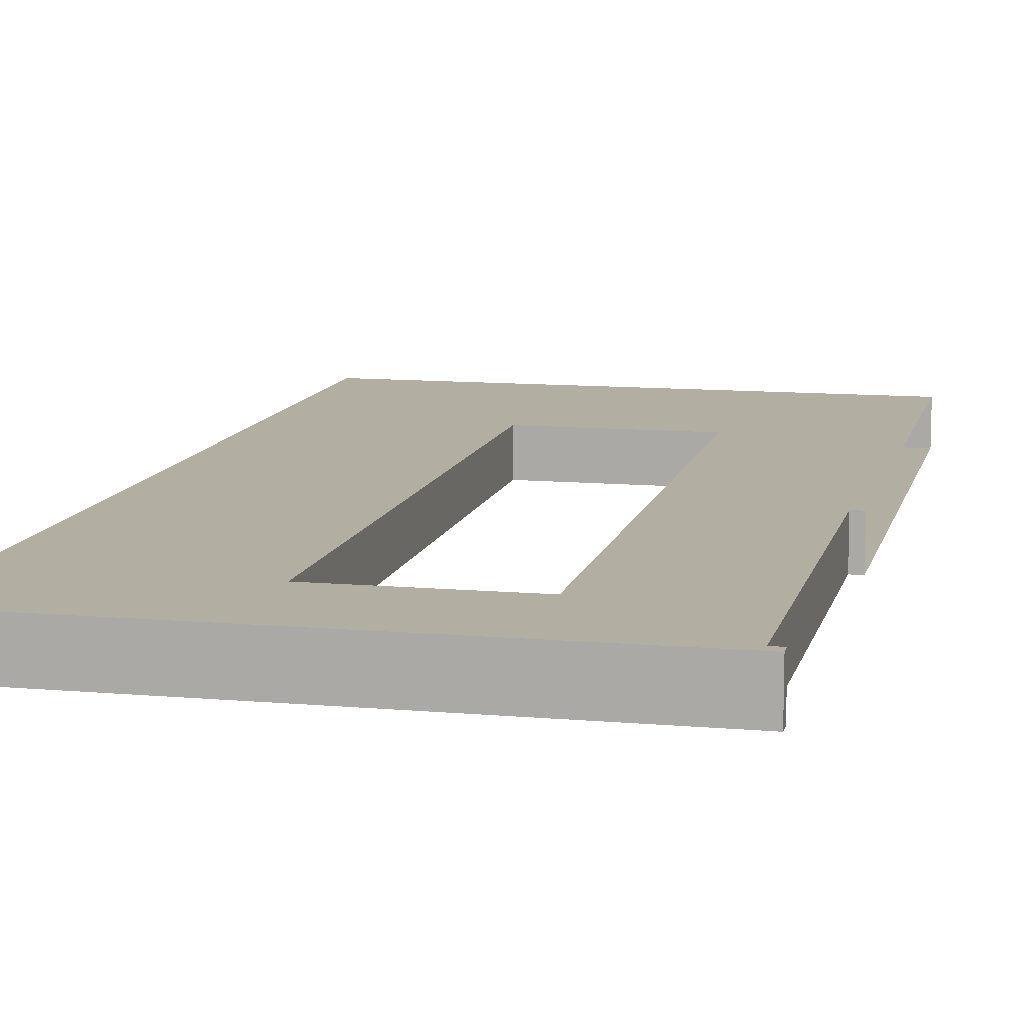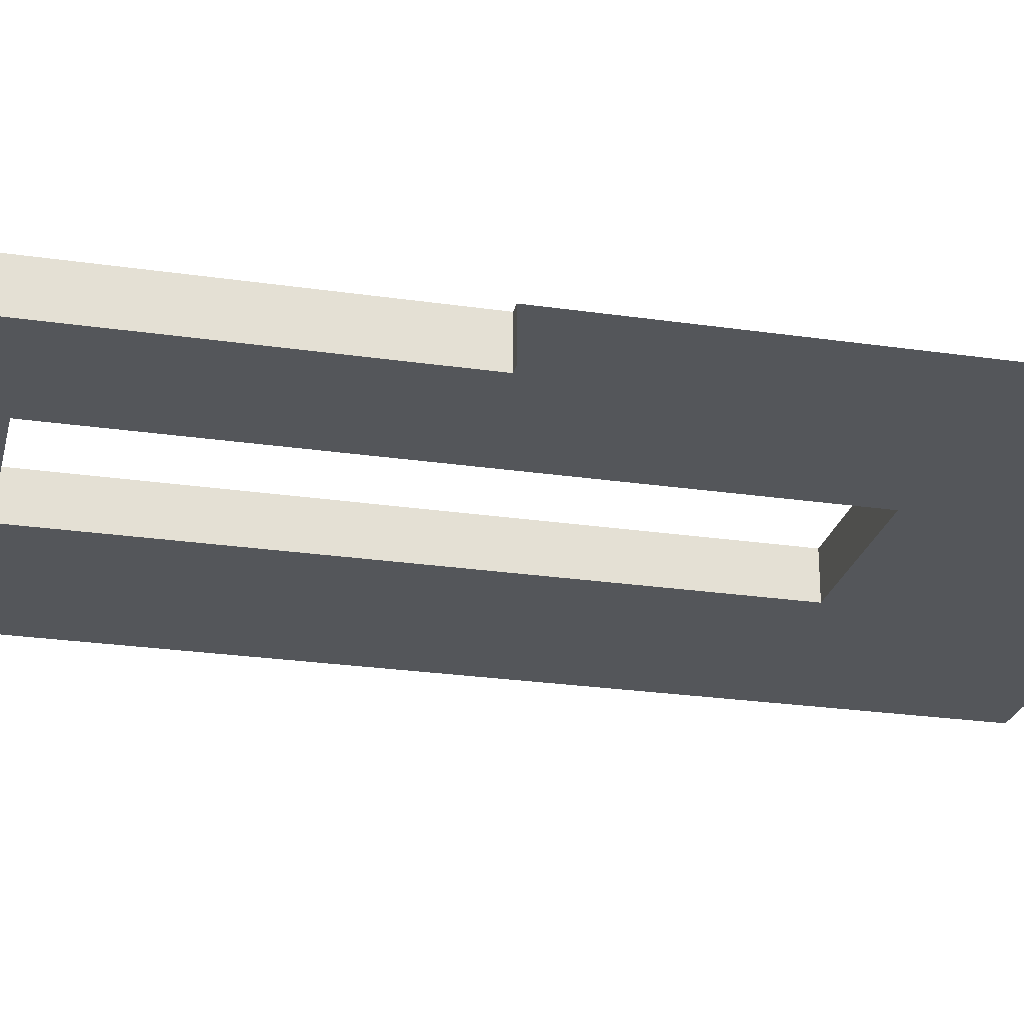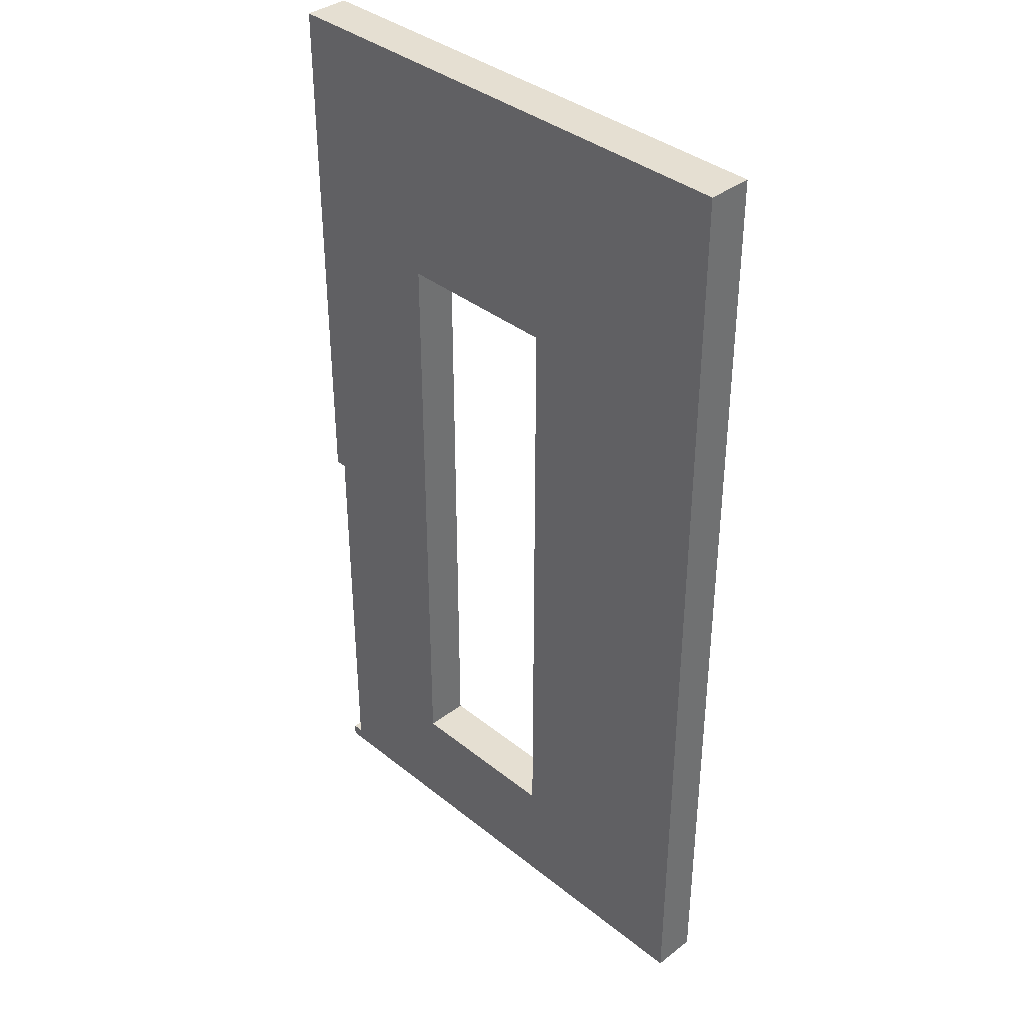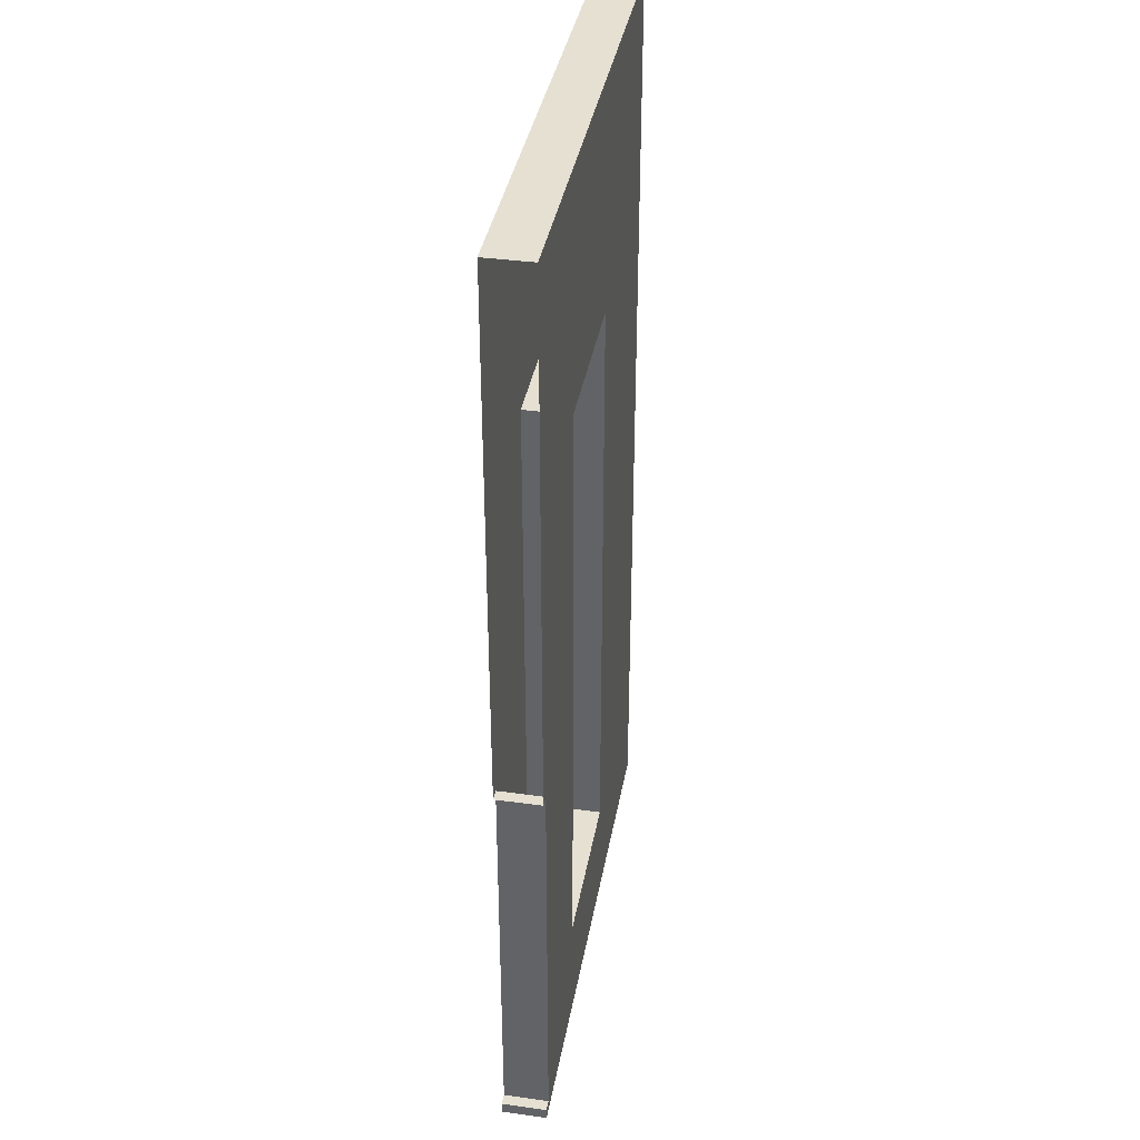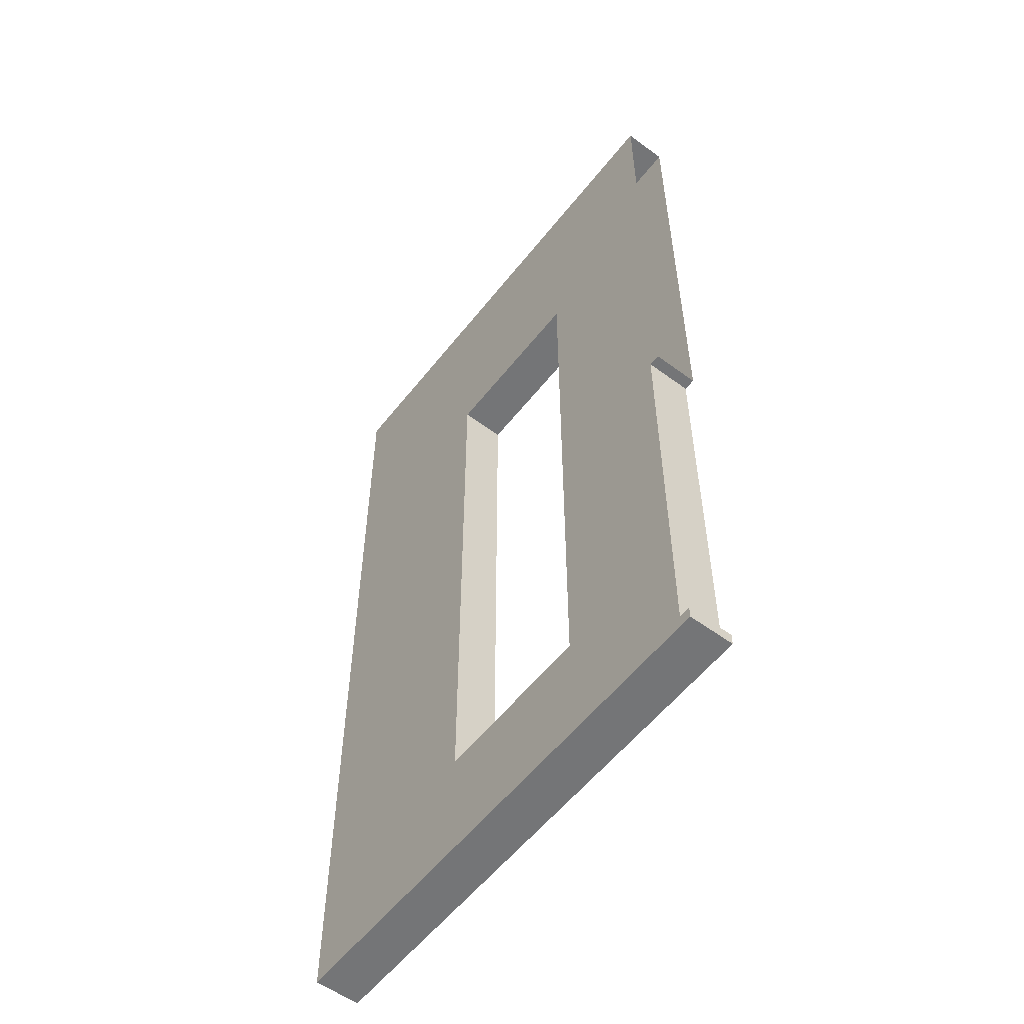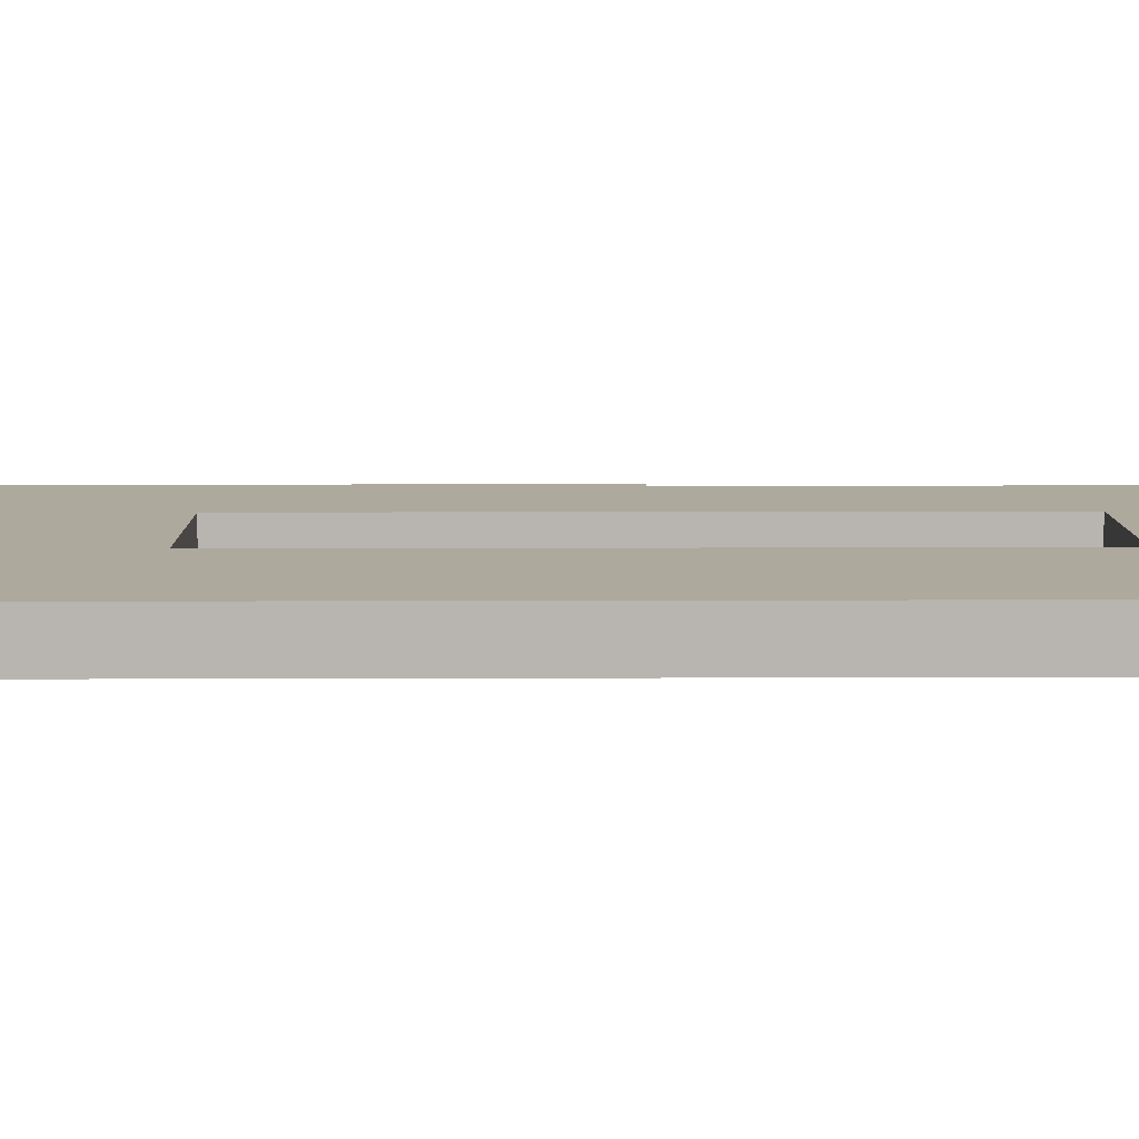
<metadata>
{"format":"obj","ext":"obj","renderer":"f3d","projection":"perspective","resolution":1024,"background":"white","views":[{"elev":10.7,"azim":12.7,"up":"+Z"},{"elev":-25.2,"azim":76.7,"up":"+Z"},{"elev":37.4,"azim":-134.4,"up":"+Y"},{"elev":37.7,"azim":100.0,"up":"+Y"},{"elev":-56.5,"azim":52.3,"up":"+Y"},{"elev":8.8,"azim":-90.6,"up":"+Z"}]}
</metadata>
<code>
o Würfel.010
v -28.53 -26.3 28.67
v -28.53 16.77 28.67
v -28.53 -26.3 26.67
v -28.53 16.77 26.67
v -19.4 6.497 26.67
v -11.92 6.497 26.67
v -19.4 -21.1 26.67
v -11.92 -21.1 26.67
v -11.92 6.497 28.67
v -19.4 -21.1 28.67
v -19.4 6.497 28.67
v -11.92 -21.1 28.67
v -5.771 -25.77 26.67
v -5.771 -21.1 26.67
v -5.771 -7.367 26.67
v -5.771 -7.367 28.67
v -5.771 -21.1 28.67
v -5.771 -25.77 28.67
v -5.269 -26.3 28.67
v -5.269 -26.3 26.67
v -5.269 16.77 26.67
v -5.269 -25.77 26.67
v -5.269 16.77 28.67
v -5.269 -7.367 26.67
v -5.269 -25.77 28.67
v -5.269 -7.367 28.67
v -5.269 4.704 28.67
v -5.269 -25.77 27.67
v -5.269 16.77 27.67
v -5.269 -26.03 26.67
v -5.269 -7.367 27.67
v -5.269 4.704 26.67
v -5.269 -26.03 28.67
v -5.269 -26.3 27.67
f 2 3 1
f 3 8 13
f 3 5 7
f 11 1 10
f 27 9 16
f 4 23 29
f 6 11 5
f 5 10 7
f 8 10 12
f 8 9 6
f 14 16 17
f 28 13 18
f 24 31 16
f 6 32 15
f 12 1 18
f 20 34 1
f 34 30 22
f 22 28 34
f 33 34 25
f 25 34 28
f 2 4 3
f 13 22 30
f 30 20 3
f 3 7 8
f 8 14 13
f 13 30 3
f 3 4 5
f 11 2 1
f 16 26 27
f 27 23 2
f 2 11 9
f 9 12 17
f 9 17 16
f 27 2 9
f 29 21 4
f 4 2 23
f 6 9 11
f 5 11 10
f 8 7 10
f 8 12 9
f 18 13 14
f 14 15 16
f 17 18 14
f 18 25 28
f 28 22 13
f 16 15 24
f 31 26 16
f 14 8 6
f 6 5 4
f 4 21 32
f 32 24 15
f 15 14 6
f 6 4 32
f 12 10 1
f 1 19 33
f 33 25 18
f 18 17 12
f 1 33 18
f 1 3 20
f 34 19 1
f 34 20 30
f 33 19 34

</code>
